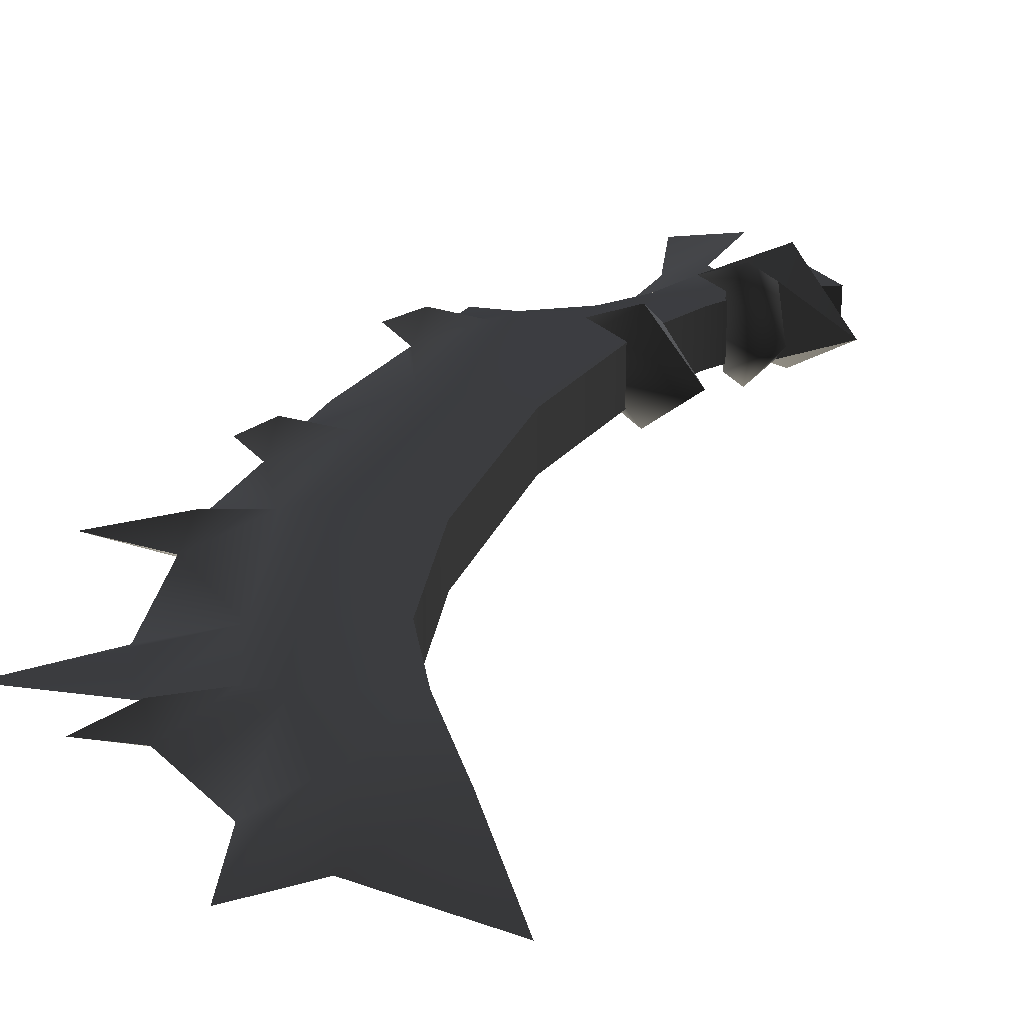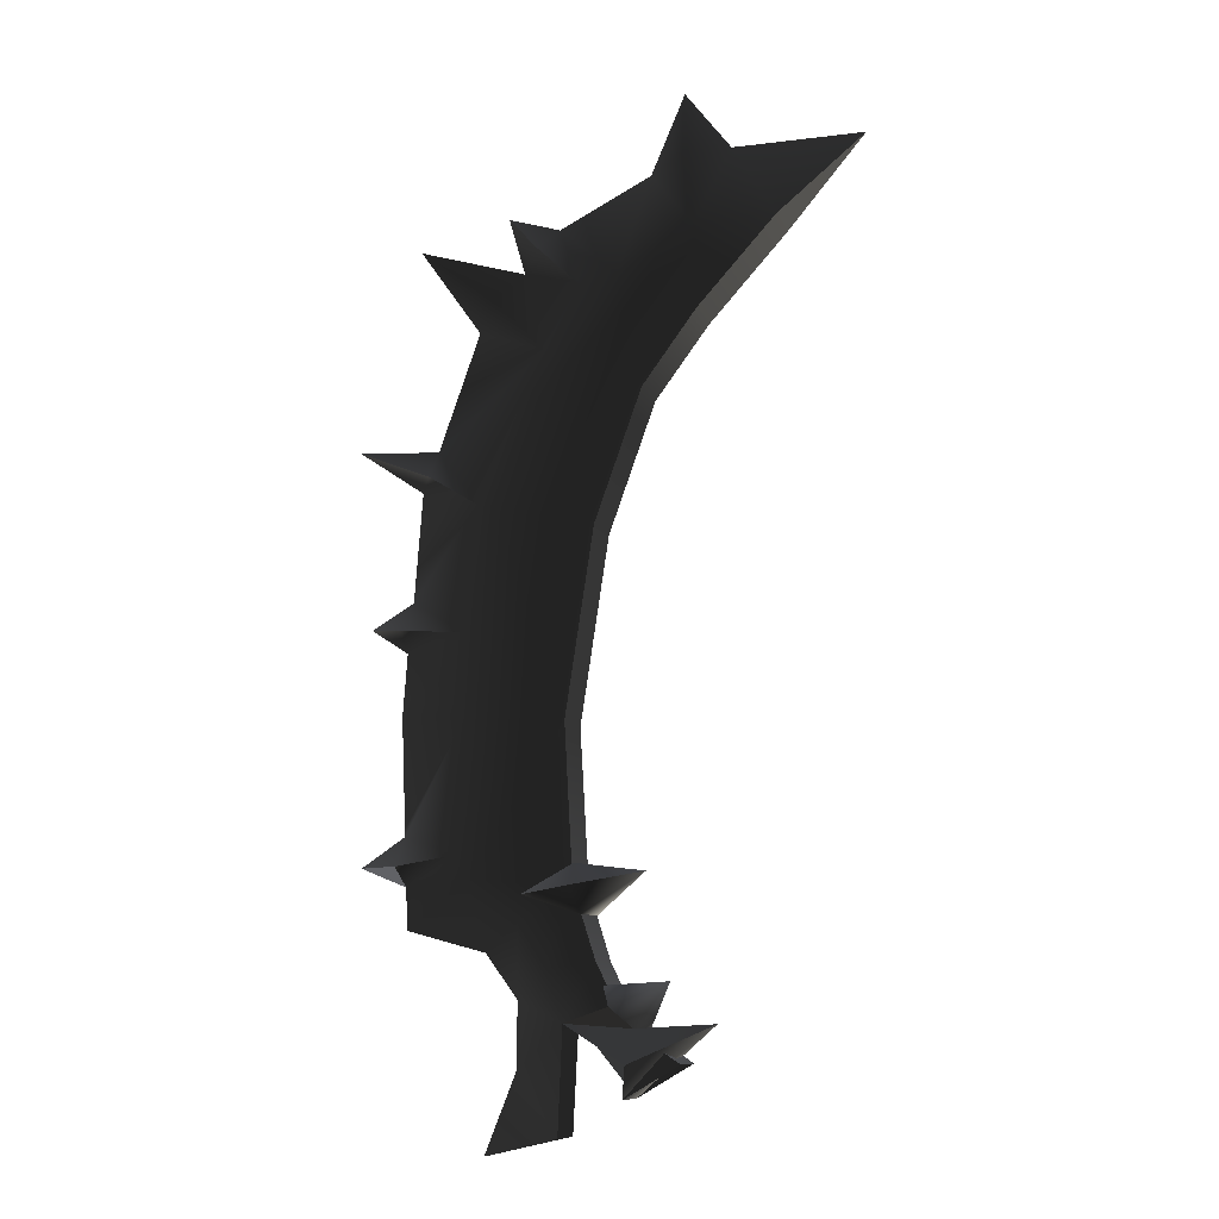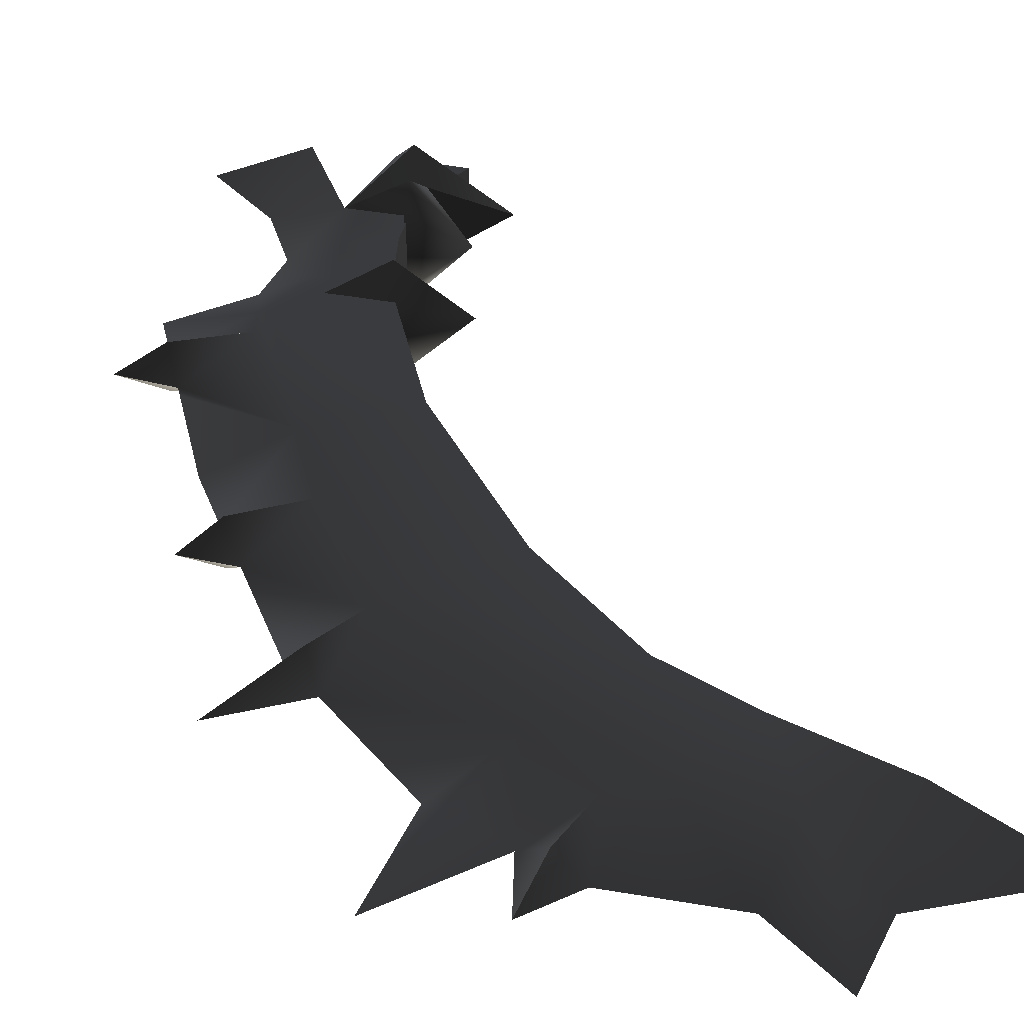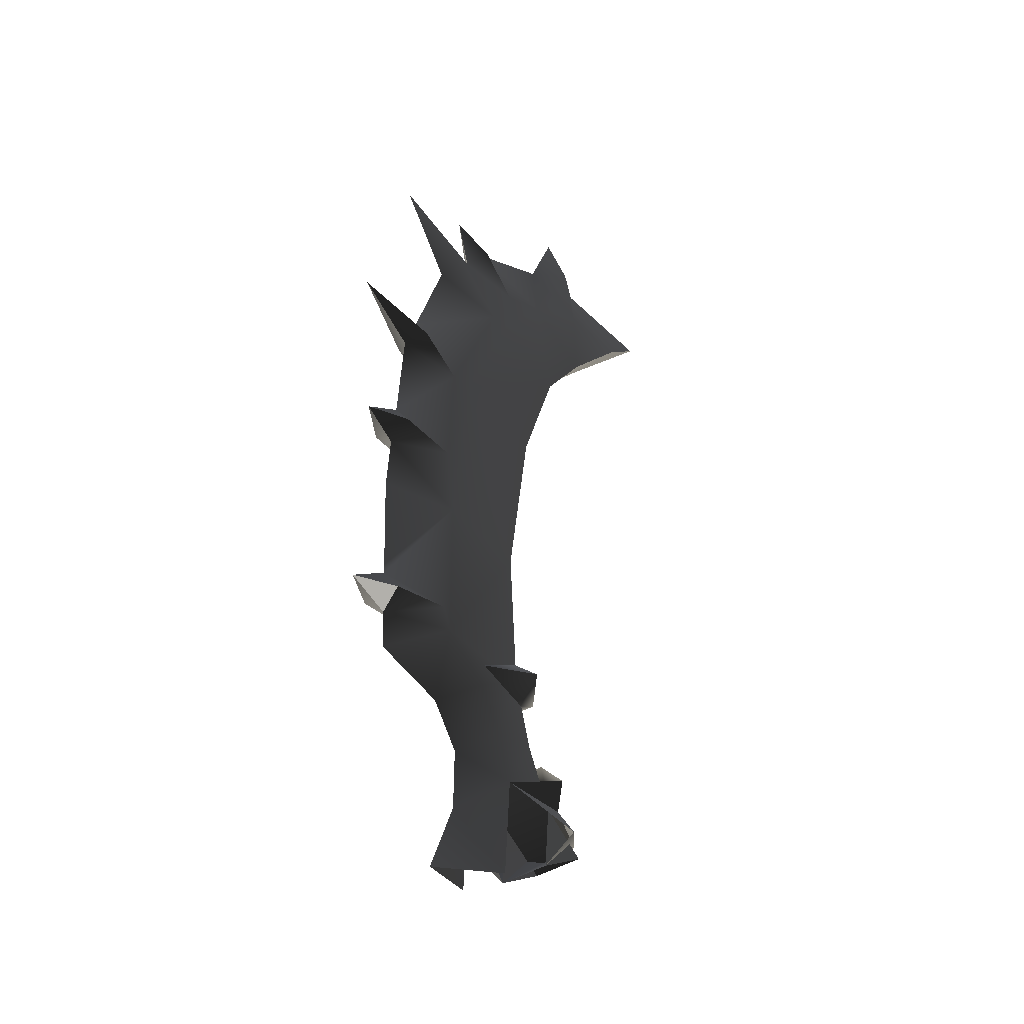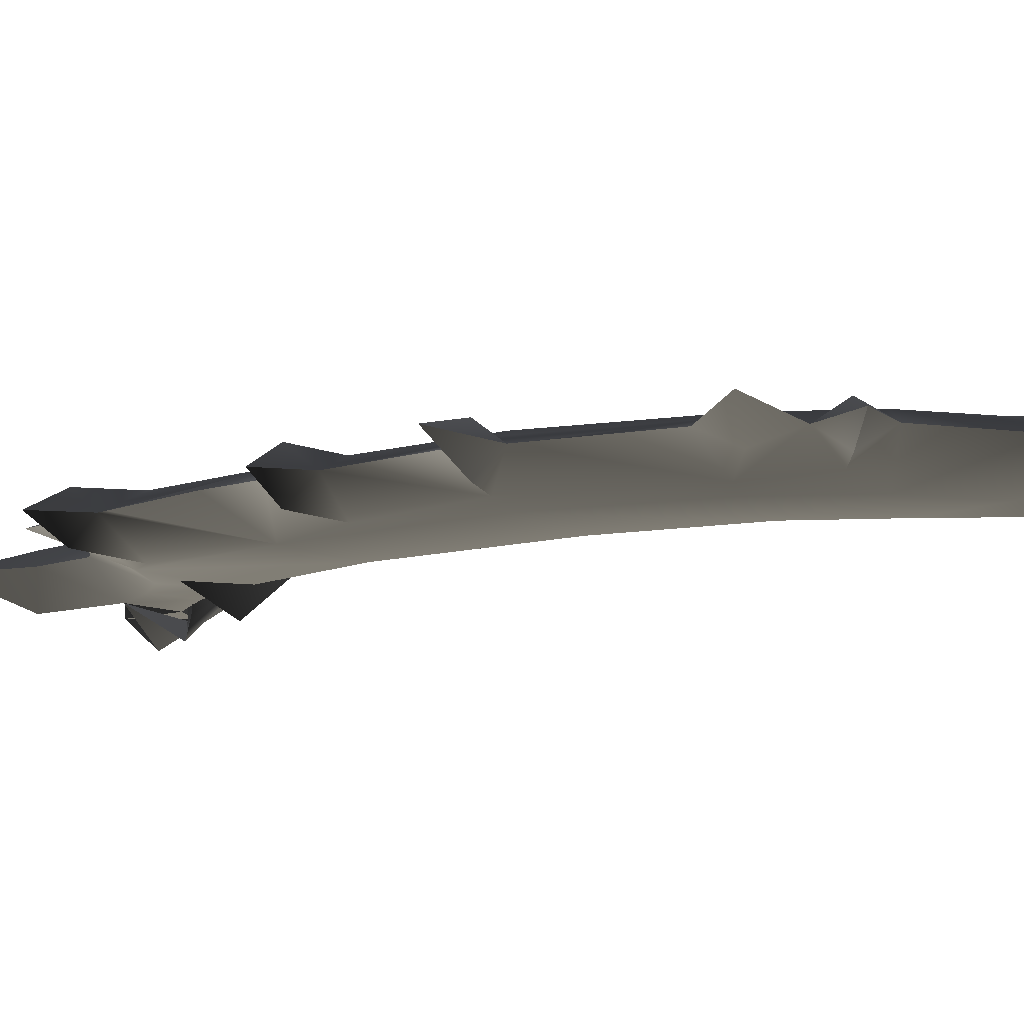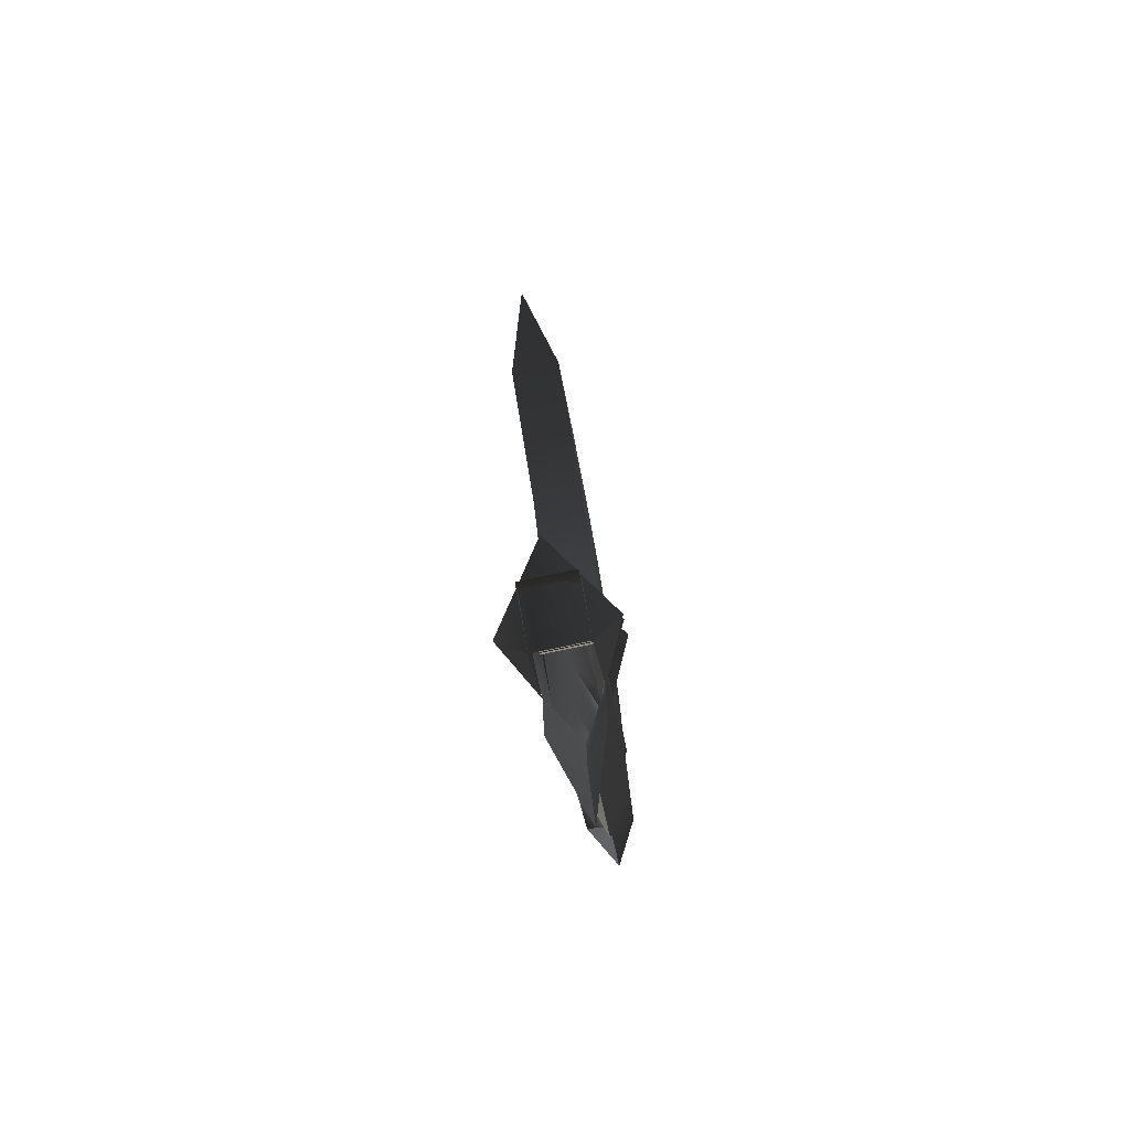
<metadata>
{"format":"obj","ext":"obj","renderer":"f3d","projection":"perspective","resolution":1024,"background":"white","views":[{"elev":27.5,"azim":28.0,"up":"+Y"},{"elev":-9.9,"azim":14.9,"up":"+Z"},{"elev":36.8,"azim":-14.5,"up":"+Y"},{"elev":-40.2,"azim":-50.8,"up":"+Z"},{"elev":-10.4,"azim":-45.7,"up":"+Y"},{"elev":-79.2,"azim":101.9,"up":"+Z"}]}
</metadata>
<code>
g sword_ice_003_blade
v -0.4137 0.004479 0.6384
v -0.3392 0.004479 0.6079
v -0.3458 -0.03154 0.6385
v -0.3392 0.004479 0.6079
v -0.2424 -0.03956 0.6544
v -0.3458 -0.03154 0.6385
v 0.4028 0.004479 1.771
v 0.2665 -0.04125 1.634
v 0.2665 0.05021 1.634
v 0.03904 0.05985 0.3929
v -0.07273 0.04958 0.4
v 0.009283 0.0931 0.4247
v 0.01899 0.04859 0.2886
v -0.07273 0.04958 0.4
v 0.03456 0.09483 0.3404
v -0.07273 -0.04062 0.4
v 0.03904 -0.05123 0.3929
v 0.009283 -0.08448 0.4247
v 0.1079 0.0485 0.3409
v 0.01899 0.04859 0.2886
v 0.0266 0.04958 0.3954
v -0.02139 0.04958 0.4912
v -0.07273 0.04958 0.4
v -0.1012 0.04897 0.482
v -0.05708 0.05079 0.6041
v -0.1445 0.04954 0.5508
v -0.2267 0.04956 0.6153
v -0.07117 0.04961 0.8559
v -0.2287 0.04961 0.871
v -0.1867 0.04958 1.197
v -0.02498 0.04959 1.159
v 0.05141 0.0496 1.373
v -0.08601 0.04961 1.434
v 0.01257 0.04971 1.558
v 0.1401 0.05042 1.493
v 0.1355 0.04969 1.629
v 0.2665 0.05021 1.634
v 0.1544 0.004306 0.3994
v 0.03904 0.05985 0.3929
v 0.03904 -0.05123 0.3929
v 0.01899 -0.03963 0.2886
v 0.1079 -0.03954 0.3409
v 0.0266 -0.04062 0.3954
v -0.02139 -0.04062 0.4912
v -0.07273 -0.04062 0.4
v -0.1012 -0.04001 0.482
v -0.05708 -0.04183 0.6041
v -0.1445 -0.04058 0.5508
v -0.2267 -0.04061 0.6153
v -0.07117 -0.04065 0.8559
v -0.2287 -0.04066 0.871
v -0.1867 -0.04062 1.197
v -0.02498 -0.04063 1.159
v 0.05141 -0.04064 1.373
v -0.08601 -0.04066 1.434
v 0.01257 -0.04075 1.558
v 0.1401 -0.04146 1.493
v 0.1355 -0.04073 1.629
v 0.2665 -0.04125 1.634
v -0.2424 -0.03956 0.6544
v -0.3423 0.004479 0.6867
v -0.3458 -0.03154 0.6385
v -0.4137 0.004479 0.6384
v 0.2665 -0.04125 1.634
v 0.4028 0.004479 1.771
v 0.188 0.004479 1.766
v 0.1355 -0.04073 1.629
v 0.01257 -0.04075 1.558
v 0.05688 0.004479 1.731
v -0.09384 0.004479 1.654
v -0.05366 -0.02384 1.552
v -0.08601 -0.04066 1.434
v -0.1092 -0.02987 1.447
v -0.1524 0.004479 1.585
v -0.1867 -0.04062 1.197
v -0.2191 -0.02813 1.204
v -0.2943 0.004479 1.3
v -0.2269 0.004479 1.493
v -0.2368 -0.03333 1
v -0.2287 -0.04066 0.871
v -0.3335 0.004479 1.056
v -0.3199 0.004479 1.234
v -0.3423 0.004479 0.9755
v -0.3497 0.004479 0.8751
v -0.343 0.004479 0.7031
v -0.3423 0.004479 0.6867
v -0.2424 -0.03956 0.6544
v -0.2267 -0.04061 0.6153
v -0.3392 0.004479 0.6079
v -0.3366 0.004479 0.5412
v -0.2267 -0.04061 0.6153
v -0.3366 0.004479 0.5412
v -0.2082 0.004479 0.5063
v -0.1445 -0.04058 0.5508
v -0.157 0.004479 0.435
v -0.1012 -0.04001 0.482
v -0.07273 -0.04062 0.4
v -0.1582 0.004479 0.3287
v -0.08077 -0.038 0.2313
v -0.2084 0.004479 0.2018
v -0.4269 0.004479 1.306
v -0.3199 0.004479 1.234
v -0.299 -0.0297 1.253
v -0.2191 -0.02813 1.204
v -0.2191 -0.02813 1.204
v -0.2943 0.004479 1.3
v -0.299 -0.0297 1.253
v -0.4269 0.004479 1.306
v -0.328 0.004479 1.636
v -0.2269 0.004479 1.493
v -0.1985 -0.02123 1.539
v -0.1092 -0.02987 1.447
v -0.1092 -0.02987 1.447
v -0.1524 0.004479 1.585
v -0.1985 -0.02123 1.539
v -0.328 0.004479 1.636
v -0.09384 0.004479 1.654
v -0.1794 0.004479 1.679
v -0.1242 -0.02406 1.618
v -0.05366 -0.02384 1.552
v -0.1524 0.004479 1.585
v -0.05366 -0.02384 1.552
v -0.1242 -0.02406 1.618
v -0.1794 0.004479 1.679
v 0.1128 0.004479 1.863
v 0.05688 0.004479 1.731
v 0.1253 -0.02928 1.758
v 0.1355 -0.04073 1.629
v 0.1355 -0.04073 1.629
v 0.188 0.004479 1.766
v 0.1253 -0.02928 1.758
v 0.1128 0.004479 1.863
v -0.4022 0.004479 1.015
v -0.3423 0.004479 0.9755
v -0.3422 -0.03263 1.007
v -0.2368 -0.03333 1
v -0.2368 -0.03333 1
v -0.3335 0.004479 1.056
v -0.3422 -0.03263 1.007
v -0.4022 0.004479 1.015
v 0.1401 -0.04146 1.493
v 0.2665 0.05021 1.634
v 0.2665 -0.04125 1.634
v 0.1401 0.05042 1.493
v 0.05141 -0.04064 1.373
v 0.05141 0.0496 1.373
v -0.02498 0.04959 1.159
v -0.02498 -0.04063 1.159
v -0.07117 0.04961 0.8559
v -0.07117 -0.04065 0.8559
v -0.05708 0.05079 0.6041
v -0.05708 -0.04183 0.6041
v -0.02139 0.04958 0.4912
v -0.02139 -0.04062 0.4912
v 0.0266 0.04958 0.3954
v 0.0266 -0.04062 0.3954
v 0.1079 0.0485 0.3409
v 0.1079 -0.03954 0.3409
v -0.3392 0.004479 0.6079
v -0.4137 0.004479 0.6384
v -0.3458 0.0405 0.6385
v -0.2424 0.04852 0.6544
v -0.3423 0.004479 0.6867
v -0.2424 0.04852 0.6544
v -0.3458 0.0405 0.6385
v -0.4137 0.004479 0.6384
v 0.4028 0.004479 1.771
v 0.2665 0.05021 1.634
v 0.188 0.004479 1.766
v 0.1355 0.04969 1.629
v 0.01257 0.04971 1.558
v 0.05688 0.004479 1.731
v -0.09384 0.004479 1.654
v -0.05366 0.0328 1.552
v -0.08601 0.04961 1.434
v -0.1092 0.03883 1.447
v -0.1524 0.004479 1.585
v -0.1867 0.04958 1.197
v -0.2191 0.03709 1.204
v -0.2943 0.004479 1.3
v -0.2269 0.004479 1.493
v -0.2368 0.04228 1
v -0.2287 0.04961 0.871
v -0.3335 0.004479 1.056
v -0.3199 0.004479 1.234
v -0.3423 0.004479 0.9755
v -0.3497 0.004479 0.8751
v -0.343 0.004479 0.7031
v -0.3423 0.004479 0.6867
v -0.2424 0.04852 0.6544
v -0.2267 0.04956 0.6153
v -0.3392 0.004479 0.6079
v -0.3366 0.004479 0.5412
v -0.3366 0.004479 0.5412
v -0.2267 0.04956 0.6153
v -0.2082 0.004479 0.5063
v -0.1445 0.04954 0.5508
v -0.157 0.004479 0.435
v -0.1012 0.04897 0.482
v -0.07273 0.04958 0.4
v -0.1582 0.004479 0.3287
v -0.08077 0.04696 0.2313
v -0.2084 0.004479 0.2018
v -0.3199 0.004479 1.234
v -0.4269 0.004479 1.306
v -0.299 0.03866 1.253
v -0.2191 0.03709 1.204
v -0.2943 0.004479 1.3
v -0.2191 0.03709 1.204
v -0.299 0.03866 1.253
v -0.4269 0.004479 1.306
v -0.2269 0.004479 1.493
v -0.328 0.004479 1.636
v -0.1985 0.03018 1.539
v -0.1092 0.03883 1.447
v -0.1524 0.004479 1.585
v -0.1092 0.03883 1.447
v -0.1985 0.03018 1.539
v -0.328 0.004479 1.636
v -0.1794 0.004479 1.679
v -0.09384 0.004479 1.654
v -0.1242 0.03302 1.618
v -0.05366 0.0328 1.552
v -0.05366 0.0328 1.552
v -0.1524 0.004479 1.585
v -0.1242 0.03302 1.618
v -0.1794 0.004479 1.679
v 0.05688 0.004479 1.731
v 0.1128 0.004479 1.863
v 0.1253 0.03824 1.758
v 0.1355 0.04969 1.629
v 0.188 0.004479 1.766
v 0.1355 0.04969 1.629
v 0.1253 0.03824 1.758
v 0.1128 0.004479 1.863
v -0.3423 0.004479 0.9755
v -0.4022 0.004479 1.015
v -0.3422 0.04159 1.007
v -0.2368 0.04228 1
v -0.3335 0.004479 1.056
v -0.2368 0.04228 1
v -0.3422 0.04159 1.007
v -0.4022 0.004479 1.015
v -0.07273 0.04958 0.4
v -0.006912 0.0616 0.4561
v 0.009283 0.0931 0.4247
v 0.08242 0.004306 0.4626
v -0.006912 -0.05299 0.4561
v 0.009283 -0.08448 0.4247
v 0.08242 0.004306 0.4626
v 0.03904 0.05985 0.3929
v 0.009283 0.0931 0.4247
v 0.03904 -0.05123 0.3929
v 0.009283 -0.08448 0.4247
v 0.03904 0.05985 0.3929
v 0.1544 0.004306 0.3994
v 0.03456 0.09483 0.3404
v -0.07273 0.04958 0.4
v 0.1544 0.004306 0.3994
v 0.01899 0.04859 0.2886
v 0.03456 0.09483 0.3404
v 0.01899 -0.03963 0.2886
v 0.03456 -0.08622 0.3404
v -0.04505 0.0497 0.5619
v -0.1395 0.0501 0.5926
v -0.05286 0.09169 0.6036
v 0.04517 0.004306 0.6281
v -0.04505 -0.04109 0.5619
v -0.05286 -0.08307 0.6036
v -0.1395 -0.04149 0.5926
v -0.1395 0.0501 0.5926
v -0.0596 0.0476 0.6395
v -0.05286 0.09169 0.6036
v 0.04517 0.004306 0.6281
v -0.0596 -0.03899 0.6395
v -0.05286 -0.08307 0.6036
v -0.1395 -0.04149 0.5926
v 0.1544 0.004306 0.3994
v 0.03904 -0.05123 0.3929
v 0.03456 -0.08622 0.3404
v -0.07273 -0.04062 0.4
g sword_ice_003_blade_0
f 3 2 1
f 6 5 4
f 9 8 7
f 12 11 10
f 15 14 13
f 18 17 16
f 21 20 19
f 23 21 22
f 23 22 24
f 24 22 25
f 24 25 26
f 26 25 27
f 27 25 28
f 29 27 28
f 30 29 28
f 31 30 28
f 30 31 32
f 33 30 32
f 32 34 33
f 35 34 32
f 35 36 34
f 36 35 37
f 40 39 38
f 43 42 41
f 45 44 43
f 45 46 44
f 46 47 44
f 46 48 47
f 48 49 47
f 47 49 50
f 49 51 50
f 51 52 50
f 52 53 50
f 53 52 54
f 52 55 54
f 54 55 56
f 57 54 56
f 57 56 58
f 58 59 57
f 62 61 60
f 62 63 61
f 66 65 64
f 64 67 66
f 69 67 68
f 68 70 69
f 71 70 68
f 71 68 72
f 71 72 73
f 73 74 71
f 73 72 75
f 76 73 75
f 73 76 77
f 77 78 73
f 76 75 79
f 79 75 80
f 76 79 81
f 81 82 76
f 83 79 80
f 80 84 83
f 85 84 80
f 85 80 86
f 80 87 86
f 80 88 87
f 88 89 87
f 88 90 89
f 93 92 91
f 93 91 94
f 93 94 95
f 94 96 95
f 95 96 97
f 97 98 95
f 98 97 99
f 99 100 98
f 103 102 101
f 103 104 102
f 107 106 105
f 107 108 106
f 111 110 109
f 111 112 110
f 115 114 113
f 115 116 114
f 119 118 117
f 119 117 120
f 123 122 121
f 123 121 124
f 127 126 125
f 127 128 126
f 131 130 129
f 131 132 130
f 135 134 133
f 135 136 134
f 139 138 137
f 139 140 138
f 143 142 141
f 142 144 141
f 145 141 144
f 146 145 144
f 146 147 145
f 147 148 145
f 147 149 148
f 149 150 148
f 149 151 150
f 151 152 150
f 151 153 152
f 153 154 152
f 153 155 154
f 155 156 154
f 155 157 156
f 157 158 156
f 161 160 159
f 161 159 162
f 165 164 163
f 165 163 166
f 169 168 167
f 168 169 170
f 172 171 170
f 171 172 173
f 174 171 173
f 174 175 171
f 174 176 175
f 176 174 177
f 175 176 178
f 176 179 178
f 176 180 179
f 180 176 181
f 179 182 178
f 182 183 178
f 179 184 182
f 184 179 185
f 186 183 182
f 183 186 187
f 188 183 187
f 183 188 189
f 190 183 189
f 183 190 191
f 191 190 192
f 191 192 193
f 196 195 194
f 196 197 195
f 197 196 198
f 199 197 198
f 198 200 199
f 200 198 201
f 201 202 200
f 202 201 203
f 206 205 204
f 206 204 207
f 210 209 208
f 210 208 211
f 214 213 212
f 214 212 215
f 218 217 216
f 218 216 219
f 222 221 220
f 222 223 221
f 226 225 224
f 226 227 225
f 230 229 228
f 230 228 231
f 234 233 232
f 234 232 235
f 238 237 236
f 238 236 239
f 242 241 240
f 242 240 243
f 246 245 244
f 246 247 245
f 248 245 247
f 249 248 247
f 252 251 250
f 253 250 251
f 254 250 253
f 257 256 255
f 257 255 258
f 261 260 259
f 262 259 260
f 263 259 262
f 266 265 264
f 266 264 267
f 268 267 264
f 269 267 268
f 269 268 270
f 273 272 271
f 273 274 272
f 275 272 274
f 276 275 274
f 276 277 275
f 280 279 278
f 280 281 279

</code>
